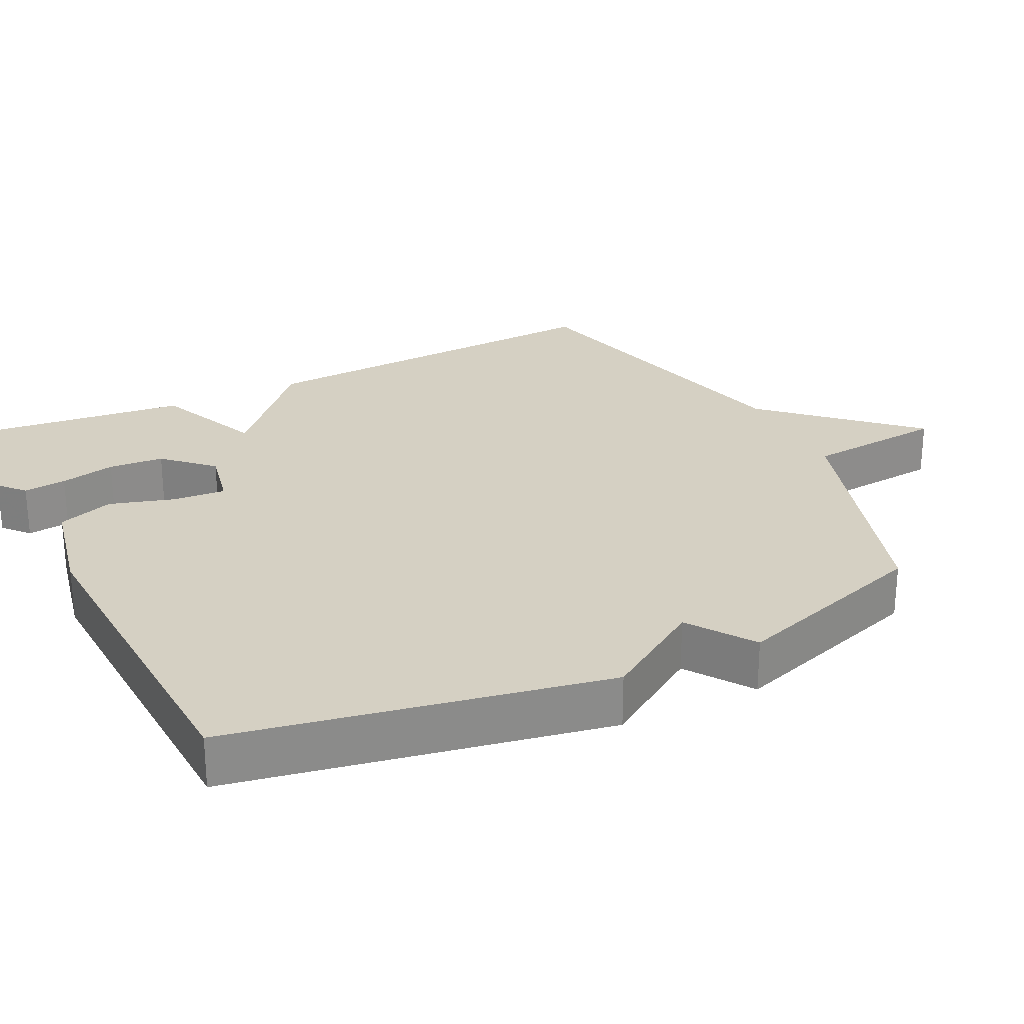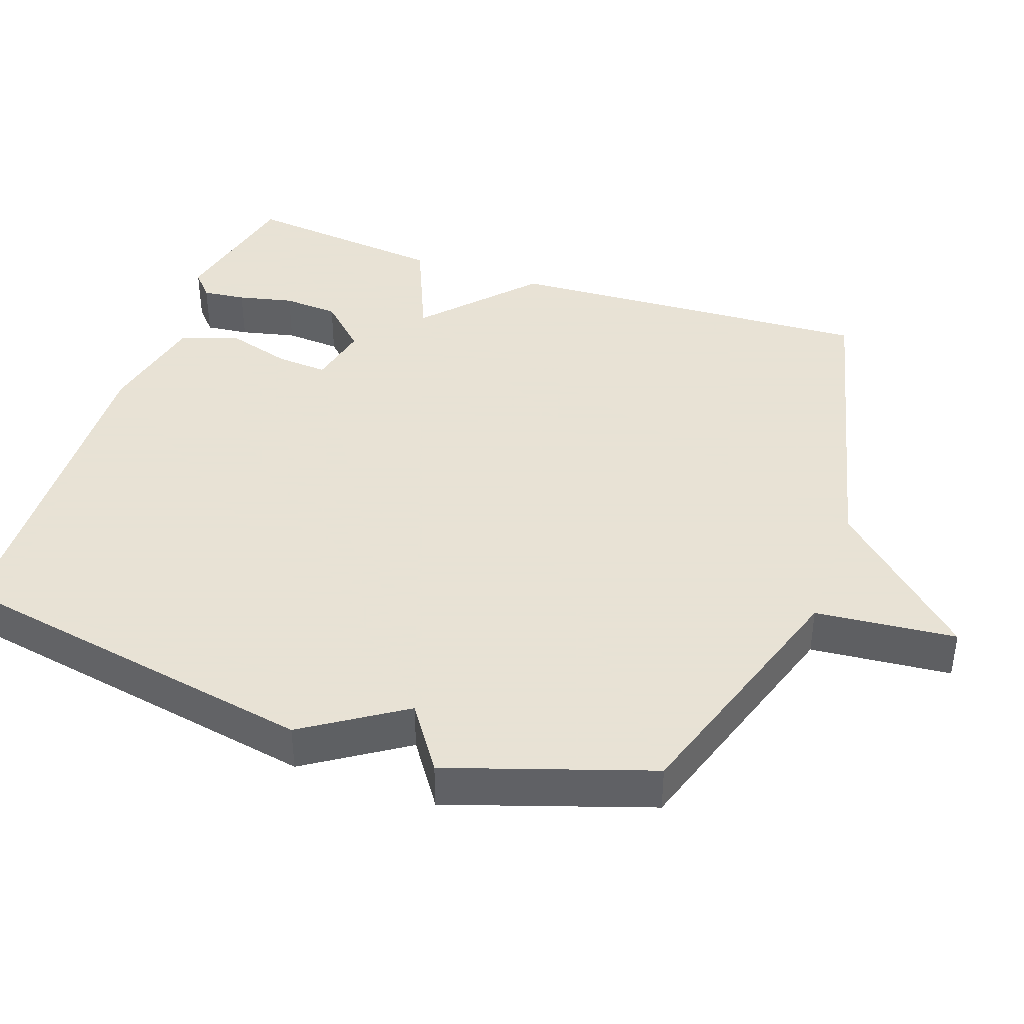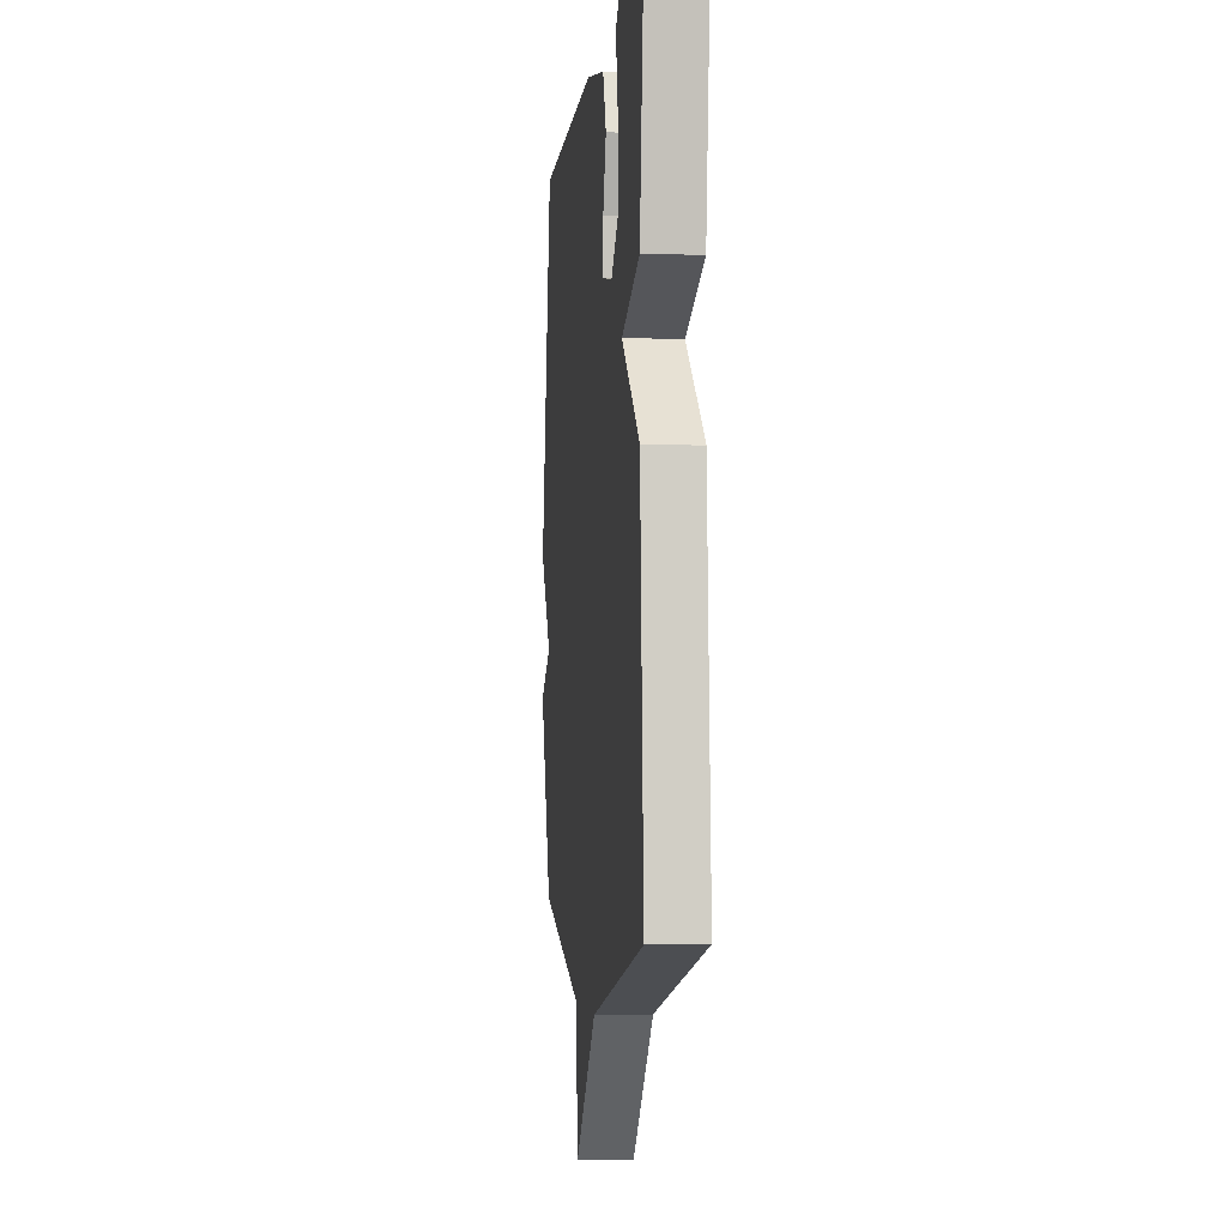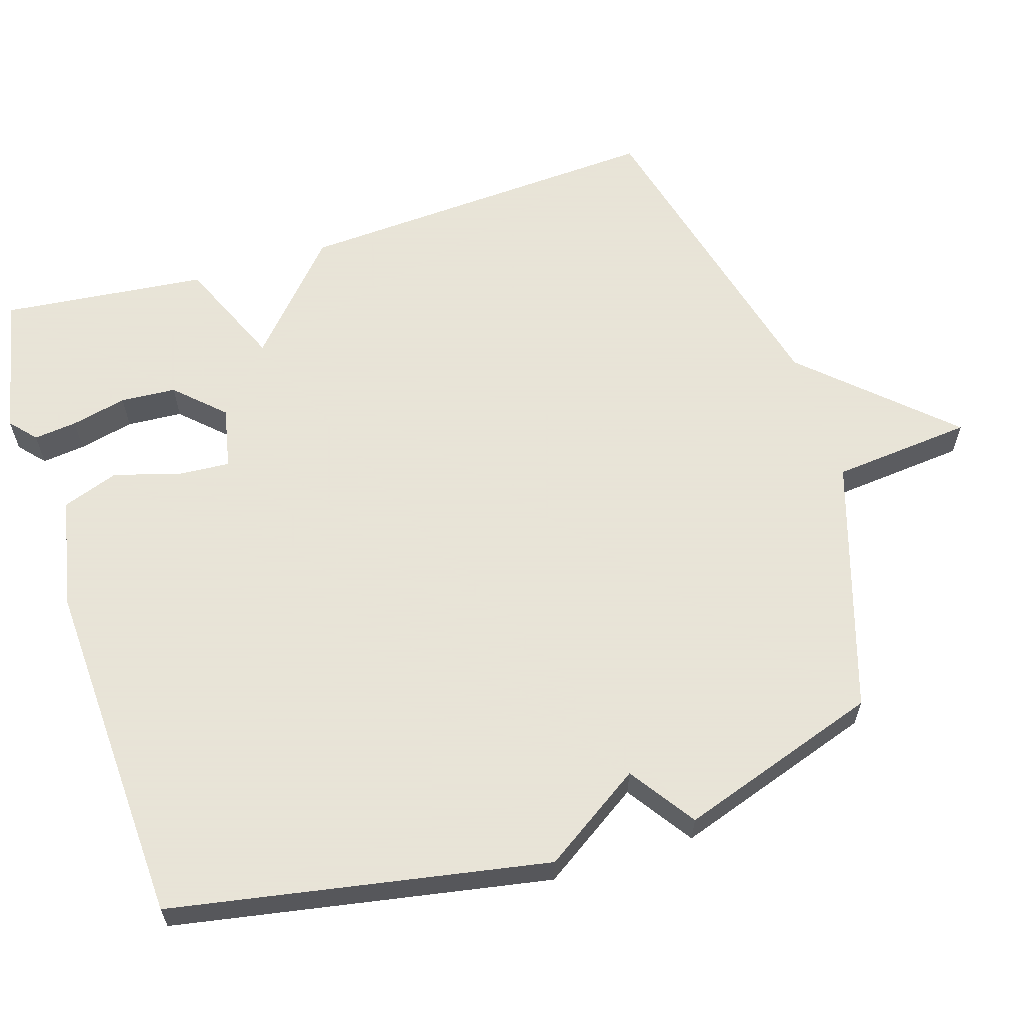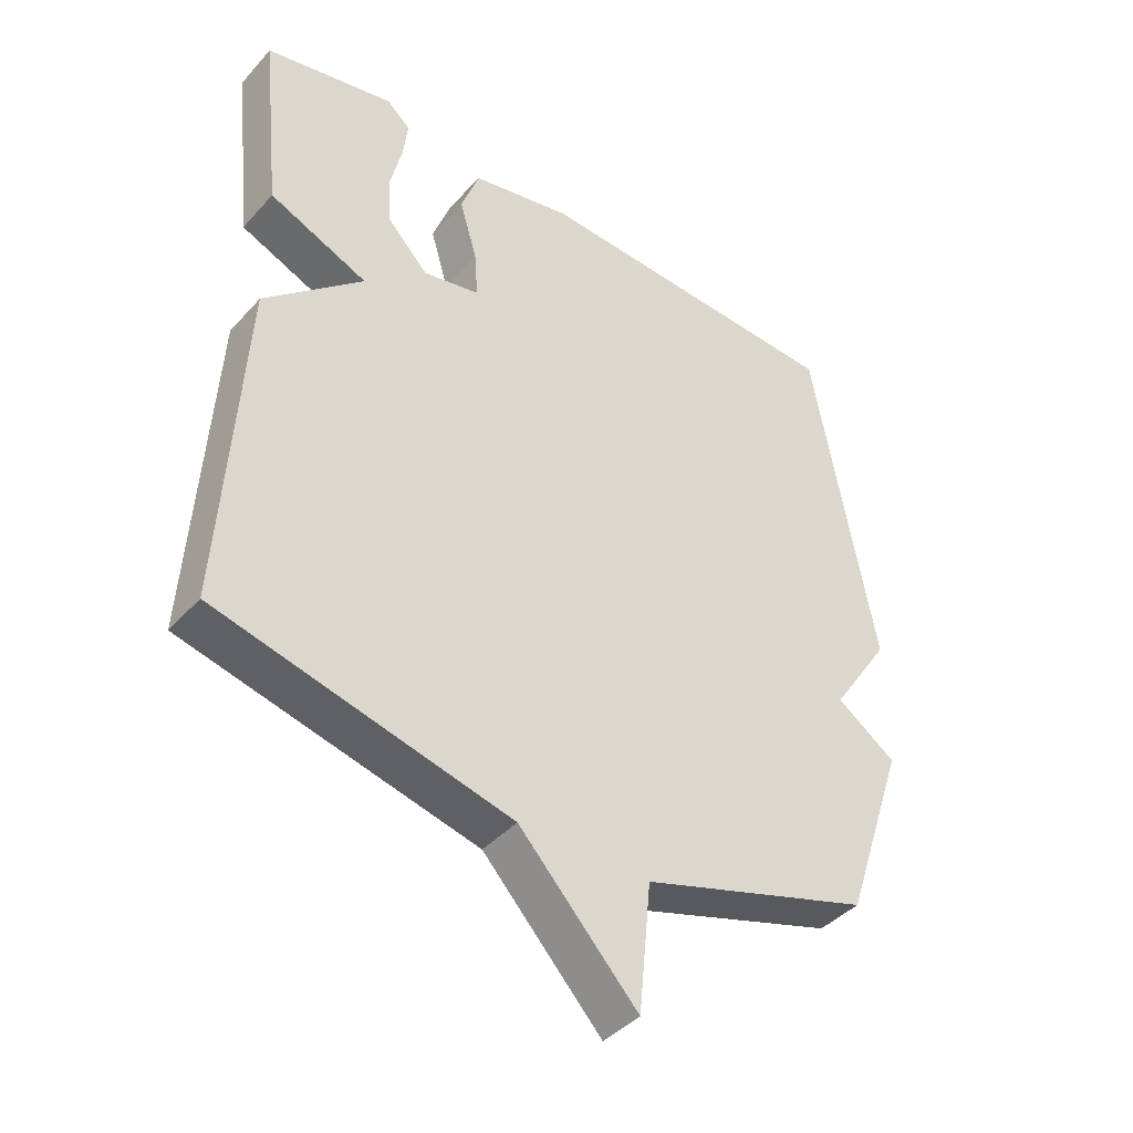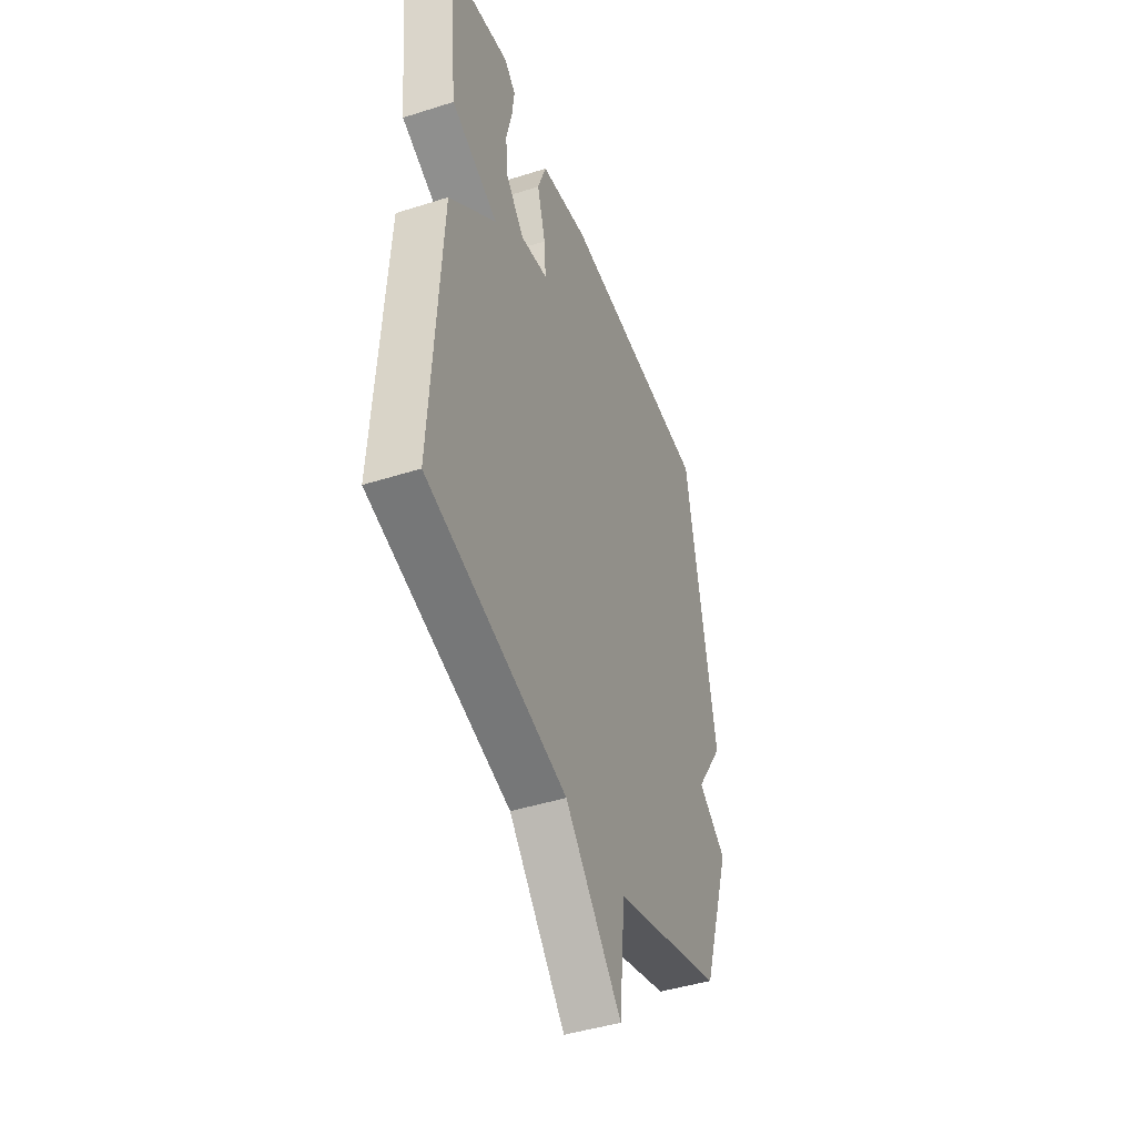
<metadata>
{"format":"obj","ext":"obj","renderer":"f3d","projection":"perspective","resolution":1024,"background":"white","views":[{"elev":26.2,"azim":64.0,"up":"+Y"},{"elev":40.6,"azim":109.6,"up":"+Y"},{"elev":-3.2,"azim":-96.9,"up":"+Z"},{"elev":61.4,"azim":72.6,"up":"+Y"},{"elev":-41.4,"azim":-37.8,"up":"+Z"},{"elev":-44.6,"azim":-69.7,"up":"+Z"}]}
</metadata>
<code>
v -0.5 0.07 -0.5
v -0.47 0.07 0.015
v -0.319 0.07 0.15
v -0.47 0.07 0.215
v -0.5 0.07 0.5
v -0.302 0.07 0.542
v -0.266 0.07 0.51
v -0.273 0.07 0.45
v -0.291 0.07 0.373
v -0.286 0.07 0.296
v -0.224 0.07 0.231
v -0.137 0.07 0.249
v -0.142 0.07 0.321
v -0.169 0.07 0.413
v -0.141 0.07 0.491
v 0.013 0.07 0.523
v 0.5 0.07 0.5
v 0.594 0.07 -0.021
v 0.503 0.07 -0.158
v 0.594 0.07 -0.221
v 0.5 0.07 -0.5
v 0.147 0.07 -0.611
v 0.128 0.07 -0.806
v -0.053 0.07 -0.611
v -0.5 0 -0.5
v -0.47 0 0.015
v -0.319 0 0.15
v -0.47 0 0.215
v -0.5 0 0.5
v -0.302 0 0.542
v -0.266 0 0.51
v -0.273 0 0.45
v -0.291 0 0.373
v -0.286 0 0.296
v -0.224 0 0.231
v -0.137 0 0.249
v -0.142 0 0.321
v -0.169 0 0.413
v -0.141 0 0.491
v 0.013 0 0.523
v 0.5 0 0.5
v 0.594 0 -0.021
v 0.503 0 -0.158
v 0.594 0 -0.221
v 0.5 0 -0.5
v 0.147 0 -0.611
v 0.128 0 -0.806
v -0.053 0 -0.611
f 22 23 24
f 1 2 3
f 24 1 3
f 22 24 3
f 21 22 3
f 20 21 3
f 19 20 3
f 17 18 19
f 16 17 19
f 15 16 19
f 14 15 19
f 13 14 19
f 12 13 19
f 11 12 19 3
f 3 4 5
f 11 3 5
f 10 11 5
f 9 10 5 6
f 6 7 8 9
f 48 47 46
f 27 26 25
f 27 25 48
f 27 48 46
f 27 46 45
f 27 45 44
f 27 44 43
f 43 42 41
f 43 41 40
f 43 40 39
f 43 39 38
f 43 38 37
f 43 37 36
f 27 43 36 35
f 29 28 27
f 29 27 35
f 29 35 34
f 30 29 34 33
f 33 32 31 30
f 1 25 26 2
f 2 26 27 3
f 3 27 28 4
f 4 28 29 5
f 5 29 30 6
f 6 30 31 7
f 7 31 32 8
f 8 32 33 9
f 9 33 34 10
f 10 34 35 11
f 11 35 36 12
f 12 36 37 13
f 13 37 38 14
f 14 38 39 15
f 15 39 40 16
f 16 40 41 17
f 17 41 42 18
f 18 42 43 19
f 19 43 44 20
f 20 44 45 21
f 21 45 46 22
f 22 46 47 23
f 23 47 48 24
f 24 48 25 1

</code>
